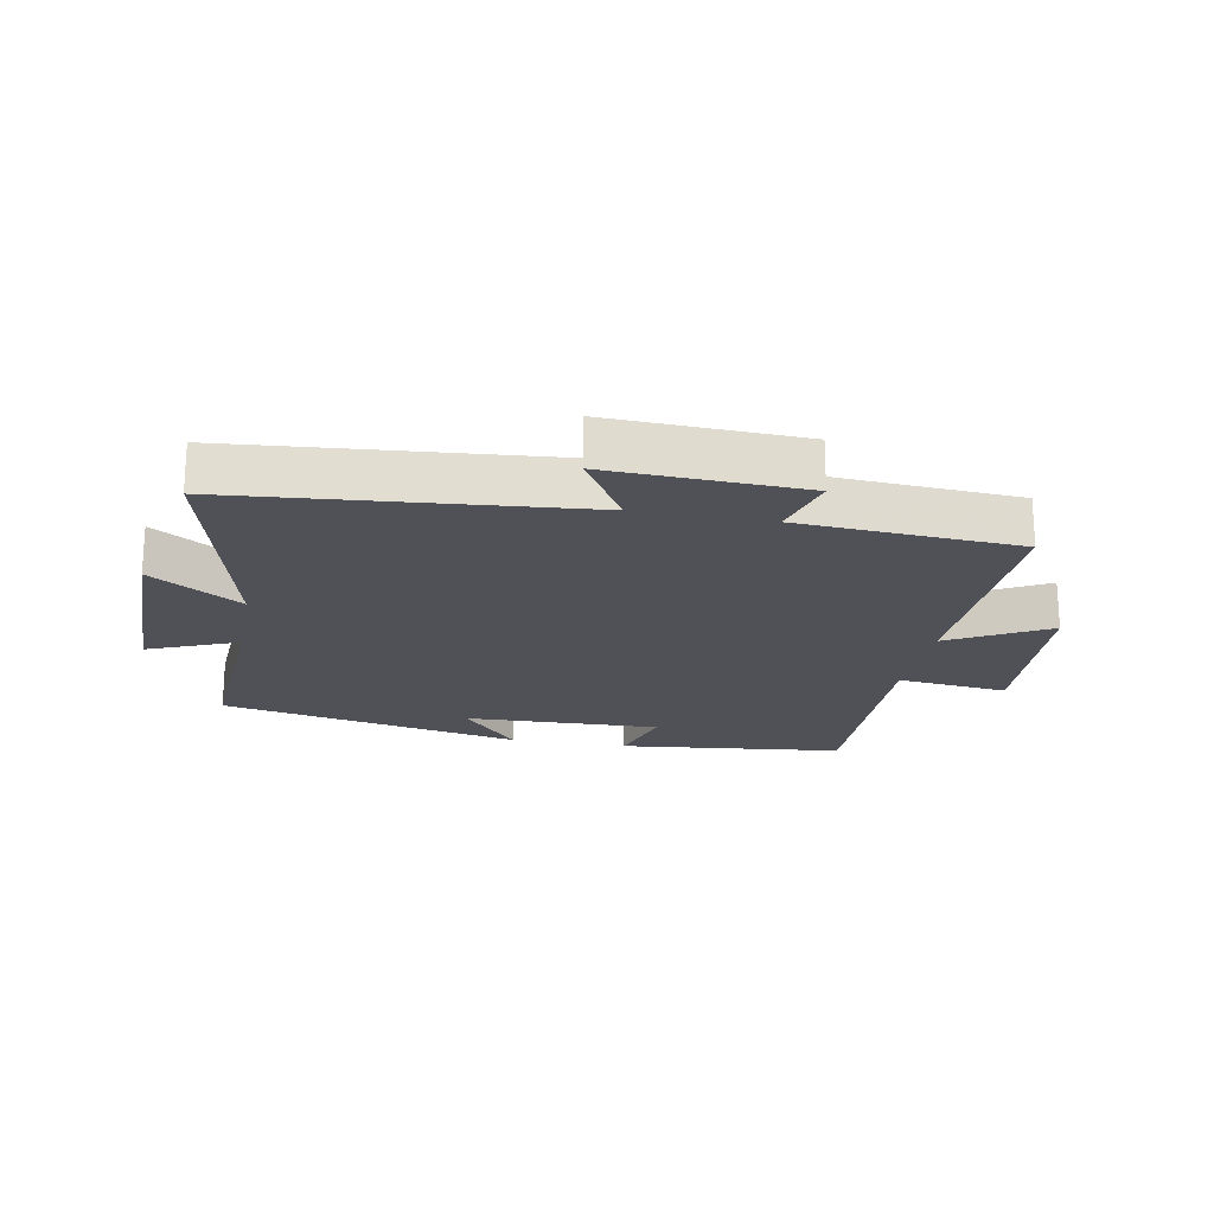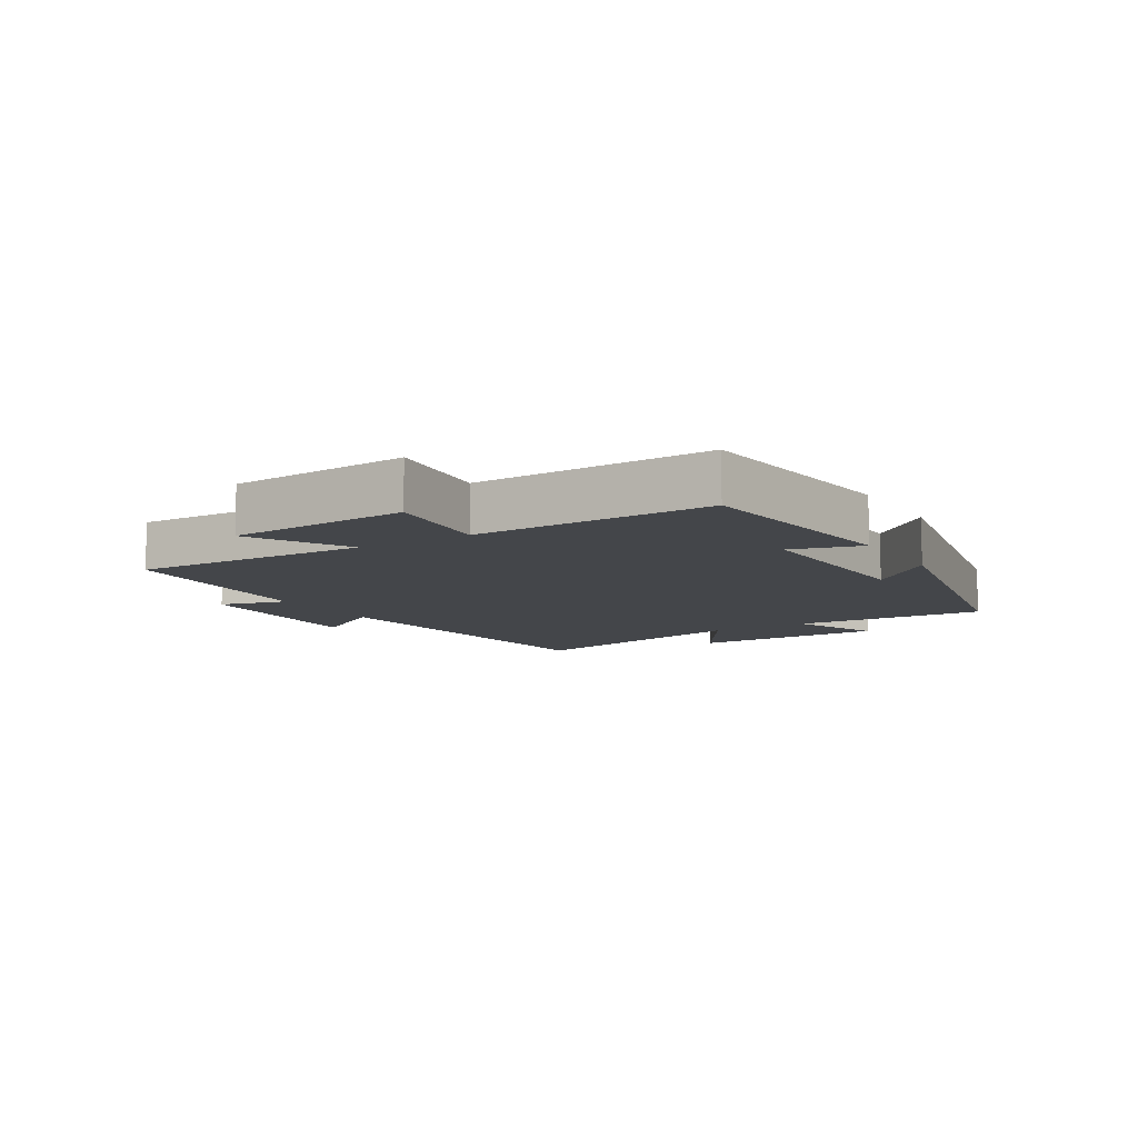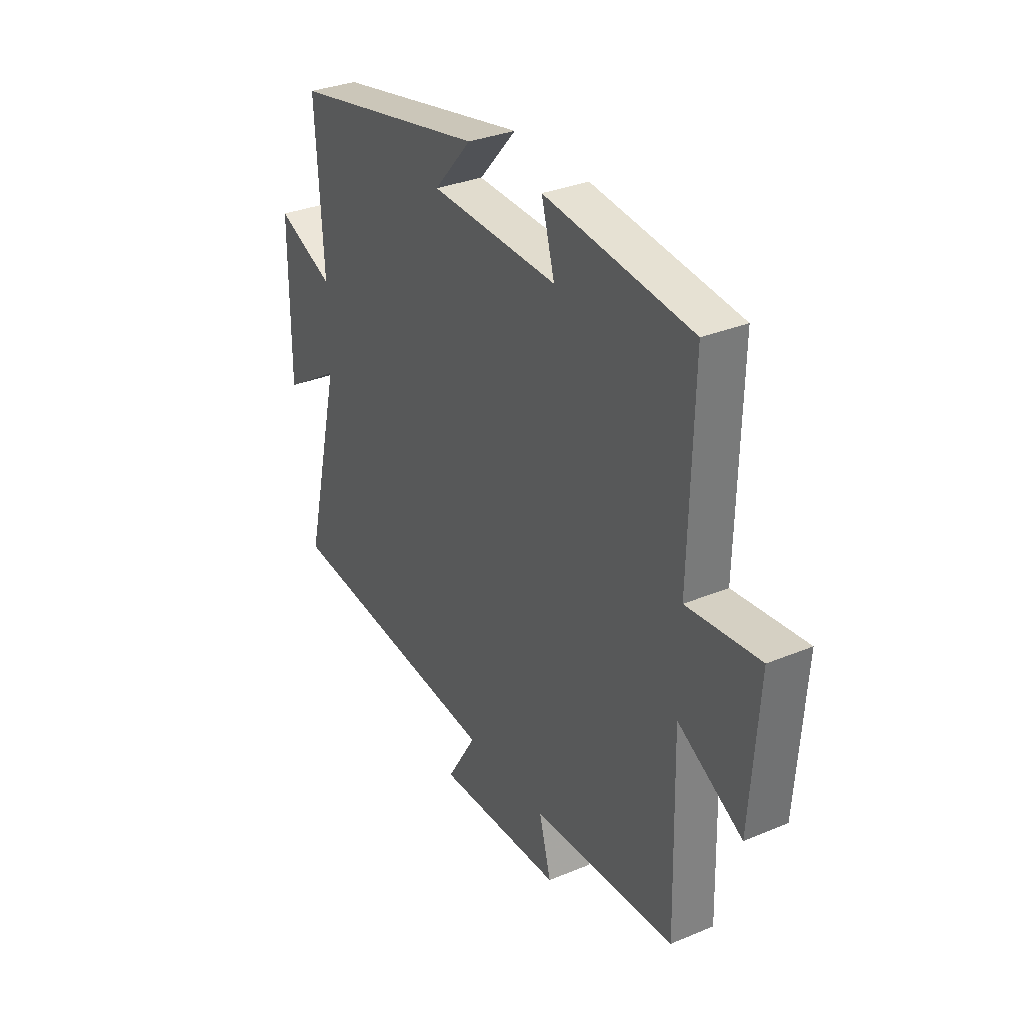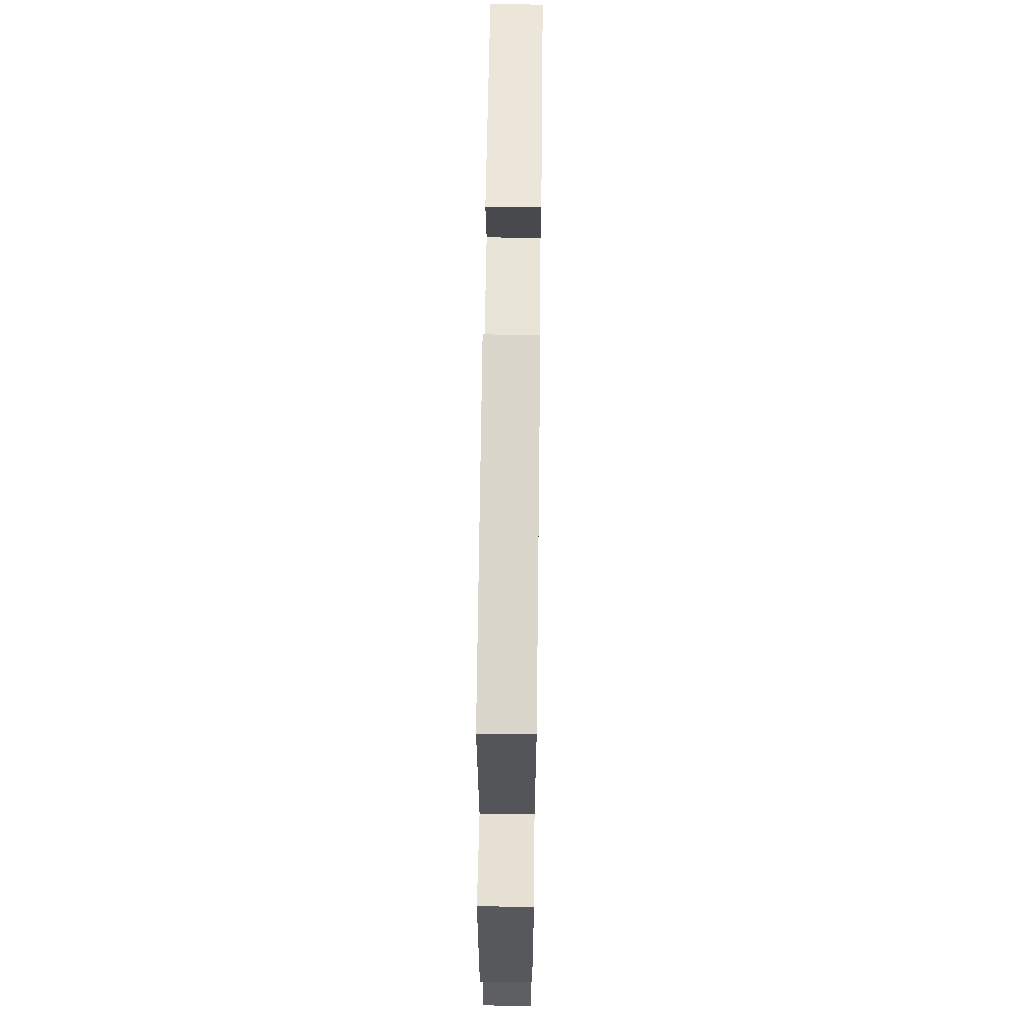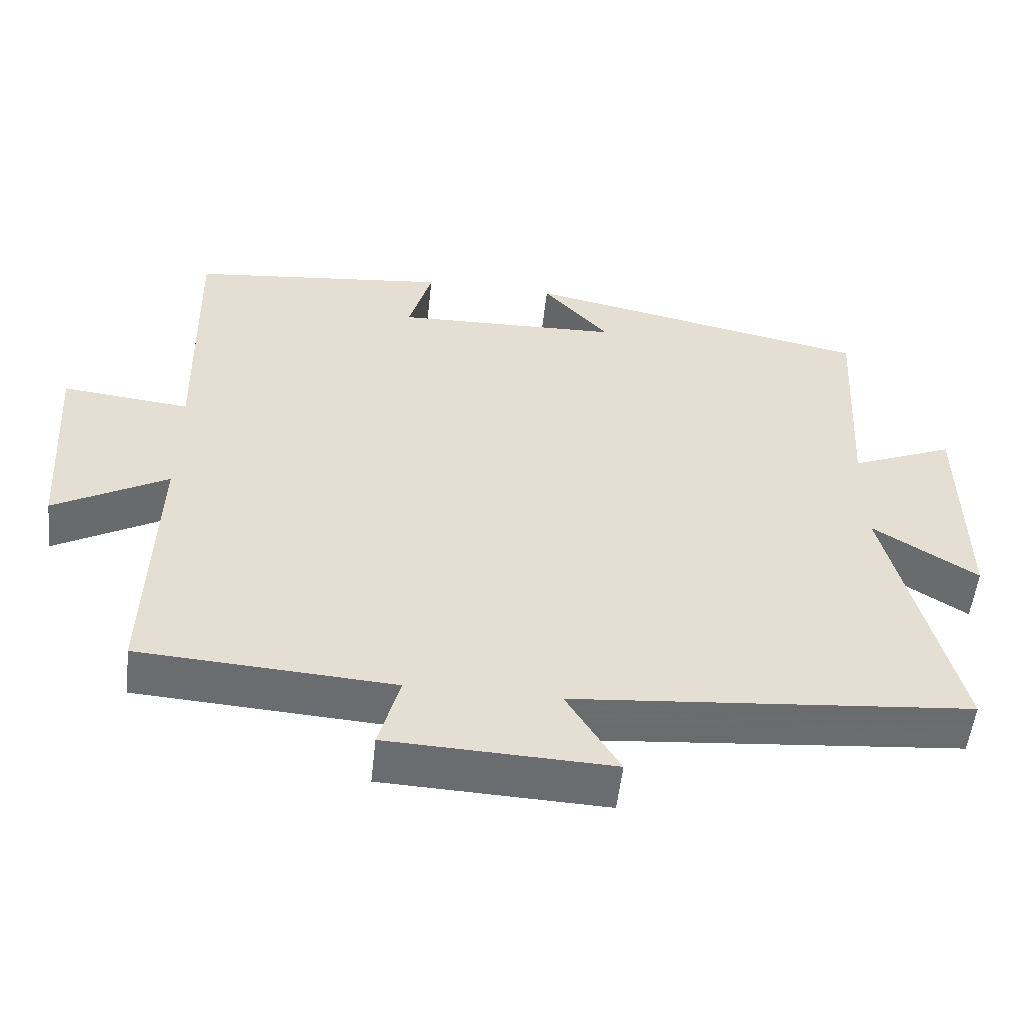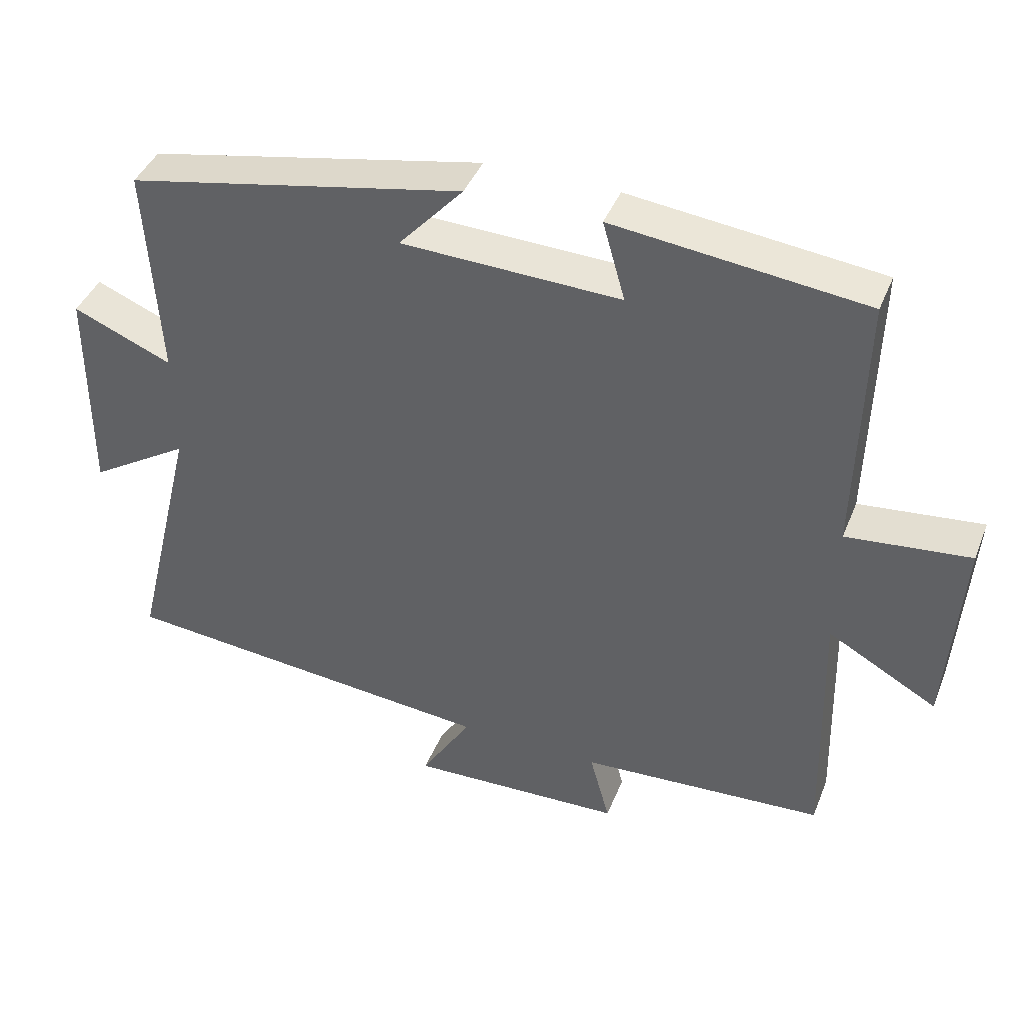
<metadata>
{"format":"obj","ext":"obj","renderer":"f3d","projection":"perspective","resolution":1024,"background":"white","views":[{"elev":-20.4,"azim":169.3,"up":"+Y"},{"elev":-9.4,"azim":-58.7,"up":"+Y"},{"elev":32.3,"azim":-120.1,"up":"+Z"},{"elev":62.1,"azim":90.7,"up":"+Z"},{"elev":-53.7,"azim":-6.3,"up":"+Z"},{"elev":41.9,"azim":-159.1,"up":"+Z"}]}
</metadata>
<code>
v 0.593 0.07 -0.451
v 0.046 0.07 -0.5
v 0.119 0.07 -0.619
v -0.189 0.07 -0.607
v -0.16 0.07 -0.5
v -0.51 0.07 -0.478
v -0.5 0.07 -0.101
v -0.656 0.07 -0.188
v -0.676 0.07 0.1
v -0.5 0.07 0.081
v -0.509 0.07 0.46
v -0.151 0.07 0.5
v -0.183 0.07 0.387
v 0.129 0.07 0.397
v 0.037 0.07 0.5
v 0.518 0.07 0.402
v 0.5 0.07 0.093
v 0.642 0.07 0.152
v 0.644 0.07 -0.16
v 0.5 0.07 -0.069
v 0.593 0 -0.451
v 0.046 0 -0.5
v 0.119 0 -0.619
v -0.189 0 -0.607
v -0.16 0 -0.5
v -0.51 0 -0.478
v -0.5 0 -0.101
v -0.656 0 -0.188
v -0.676 0 0.1
v -0.5 0 0.081
v -0.509 0 0.46
v -0.151 0 0.5
v -0.183 0 0.387
v 0.129 0 0.397
v 0.037 0 0.5
v 0.518 0 0.402
v 0.5 0 0.093
v 0.642 0 0.152
v 0.644 0 -0.16
v 0.5 0 -0.069
f 17 18 19 20
f 14 15 16 17
f 13 14 17 20
f 10 11 12 13
f 20 1 2
f 13 20 2
f 10 13 2
f 7 8 9 10
f 5 6 7
f 10 2 3
f 7 10 3
f 5 7 3
f 3 4 5
f 40 39 38 37
f 37 36 35 34
f 40 37 34 33
f 33 32 31 30
f 22 21 40
f 22 40 33
f 22 33 30
f 30 29 28 27
f 27 26 25
f 23 22 30
f 23 30 27
f 23 27 25
f 25 24 23
f 1 21 22 2
f 2 22 23 3
f 3 23 24 4
f 4 24 25 5
f 5 25 26 6
f 6 26 27 7
f 7 27 28 8
f 8 28 29 9
f 9 29 30 10
f 10 30 31 11
f 11 31 32 12
f 12 32 33 13
f 13 33 34 14
f 14 34 35 15
f 15 35 36 16
f 16 36 37 17
f 17 37 38 18
f 18 38 39 19
f 19 39 40 20
f 20 40 21 1

</code>
